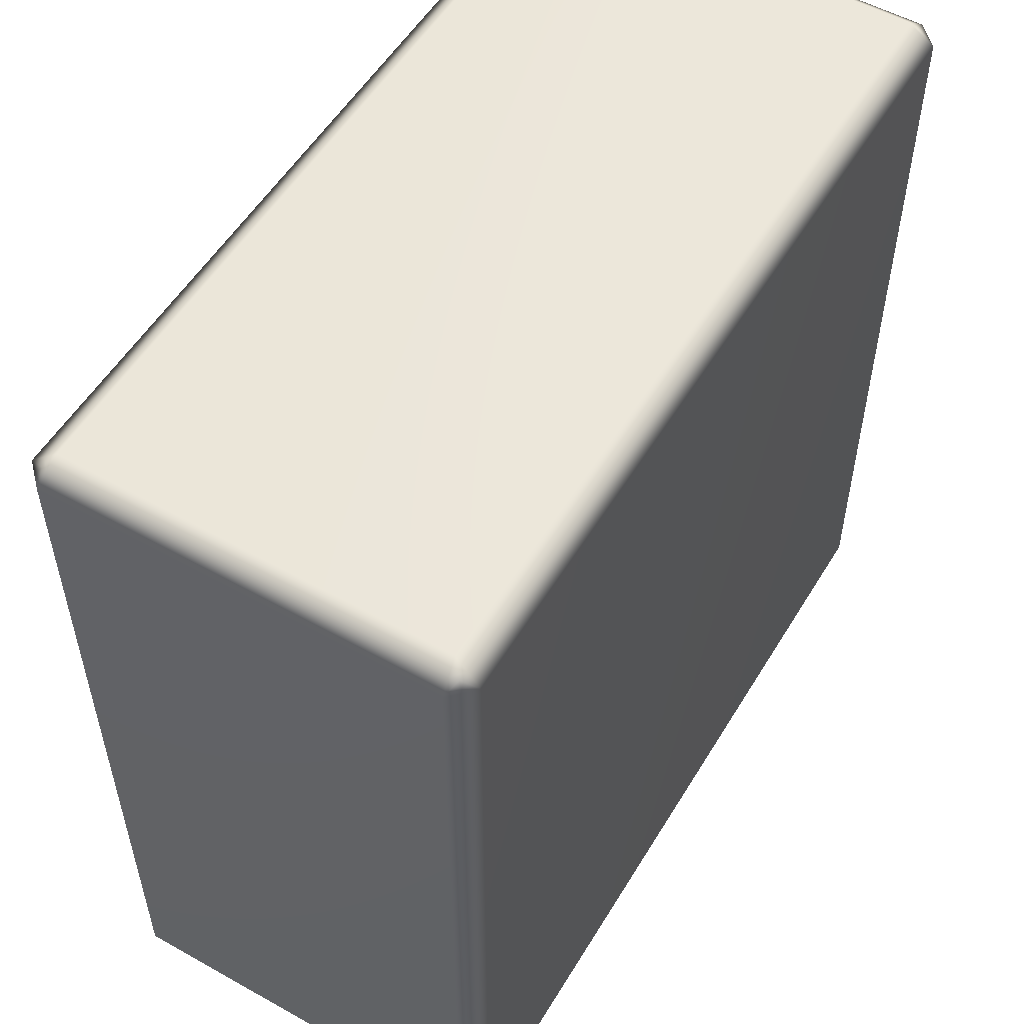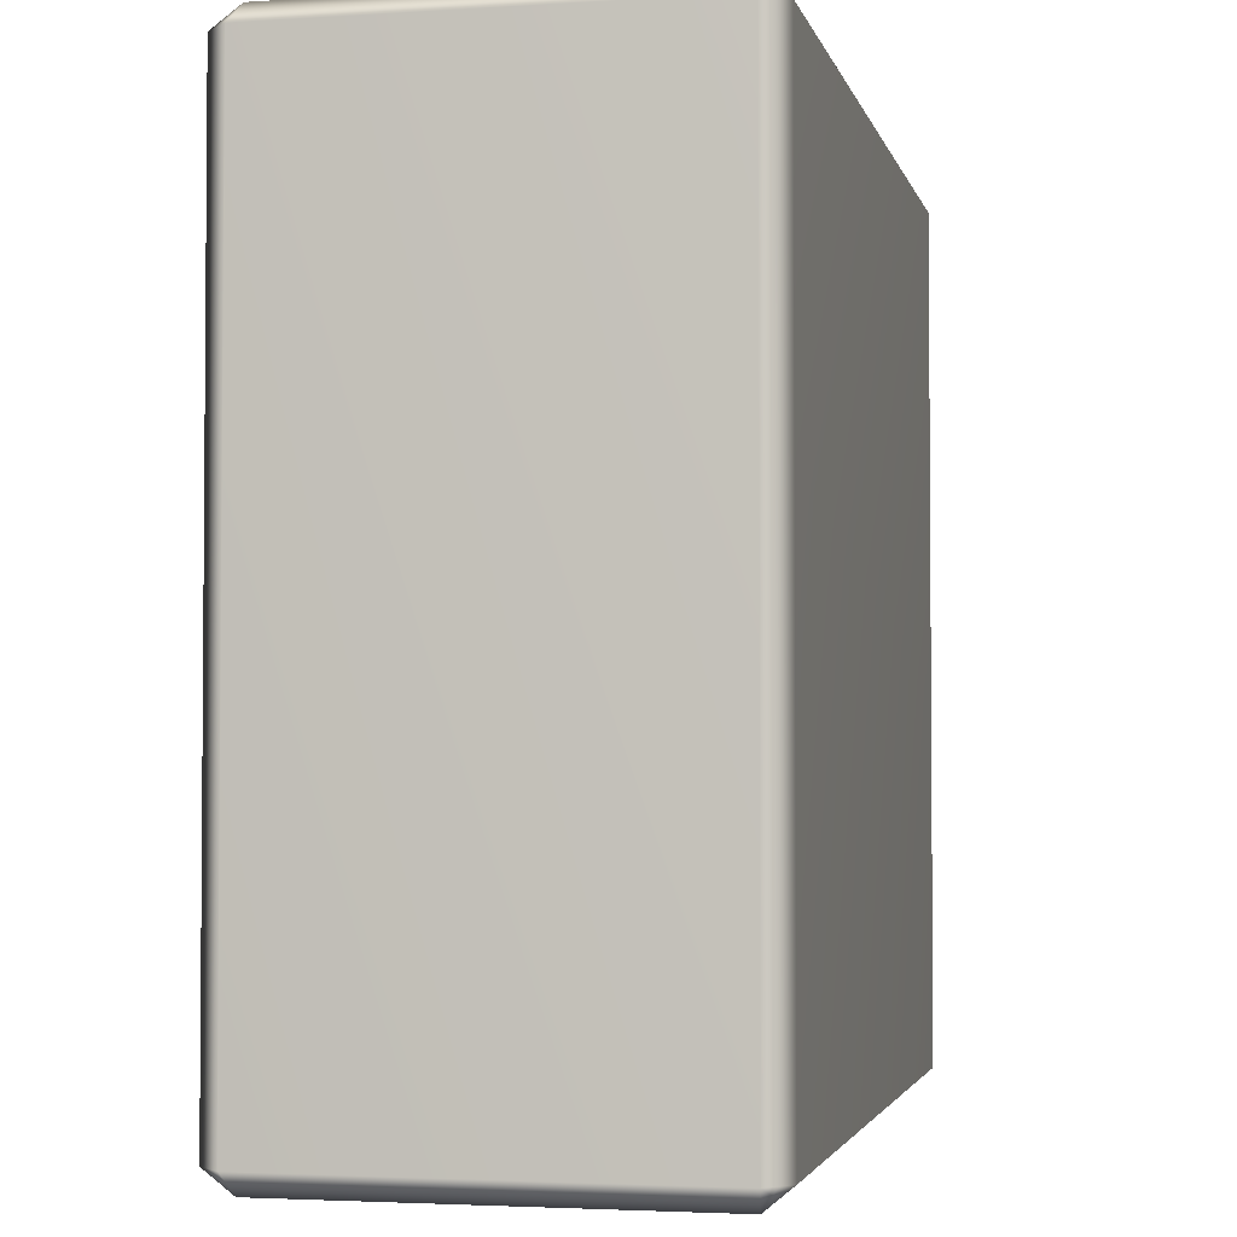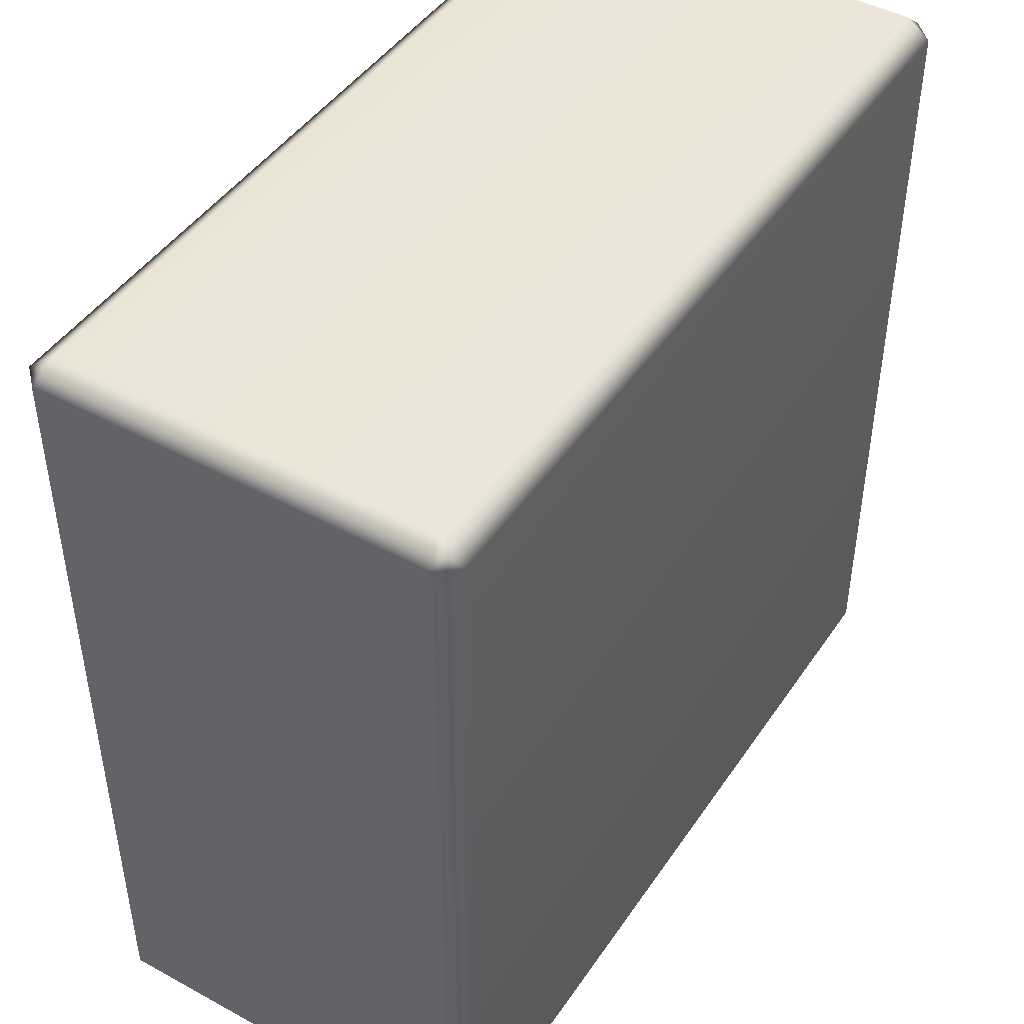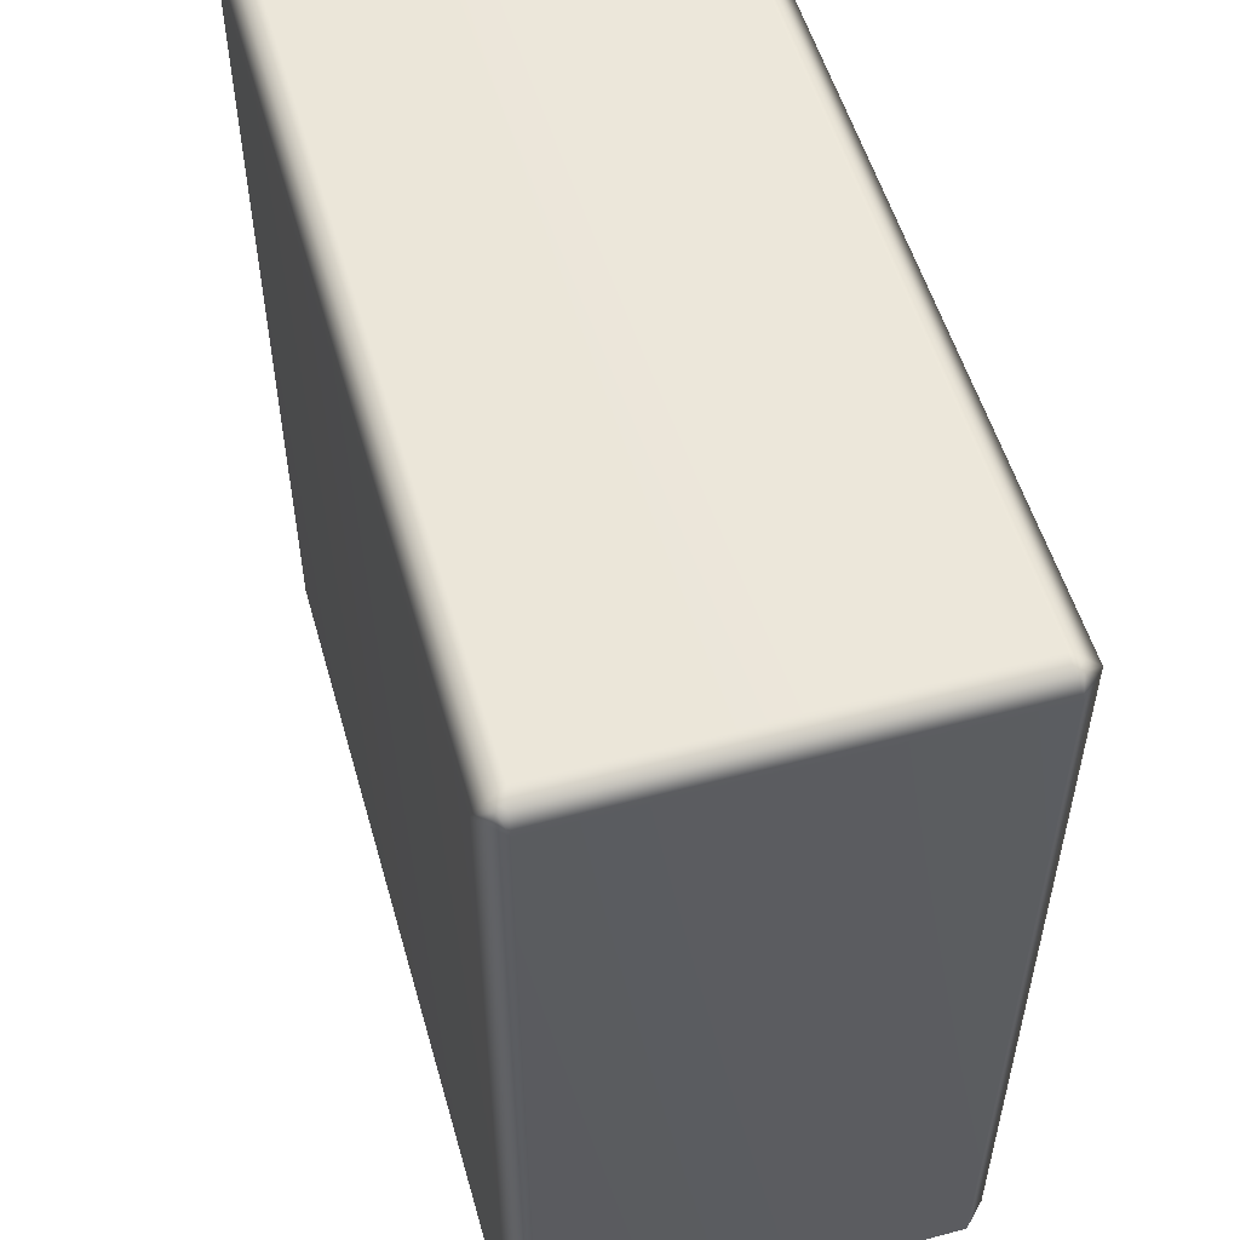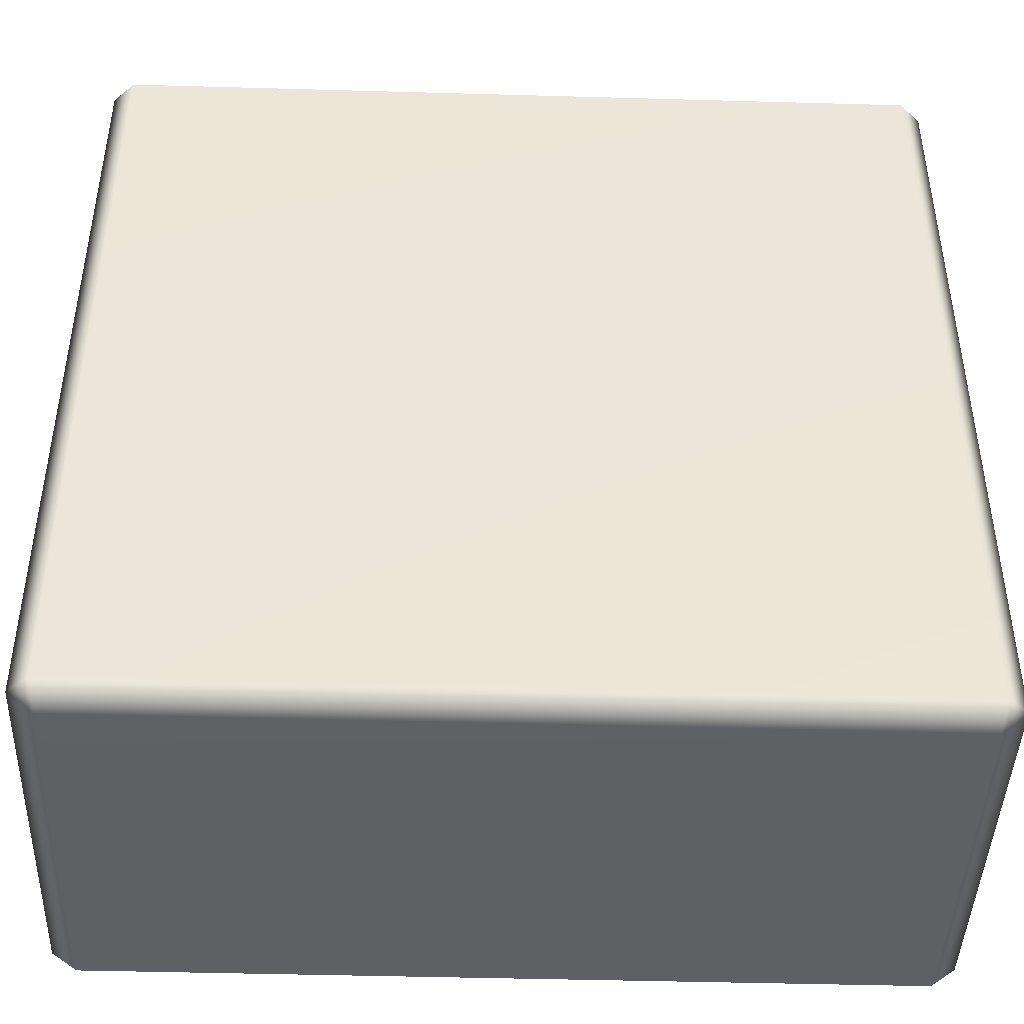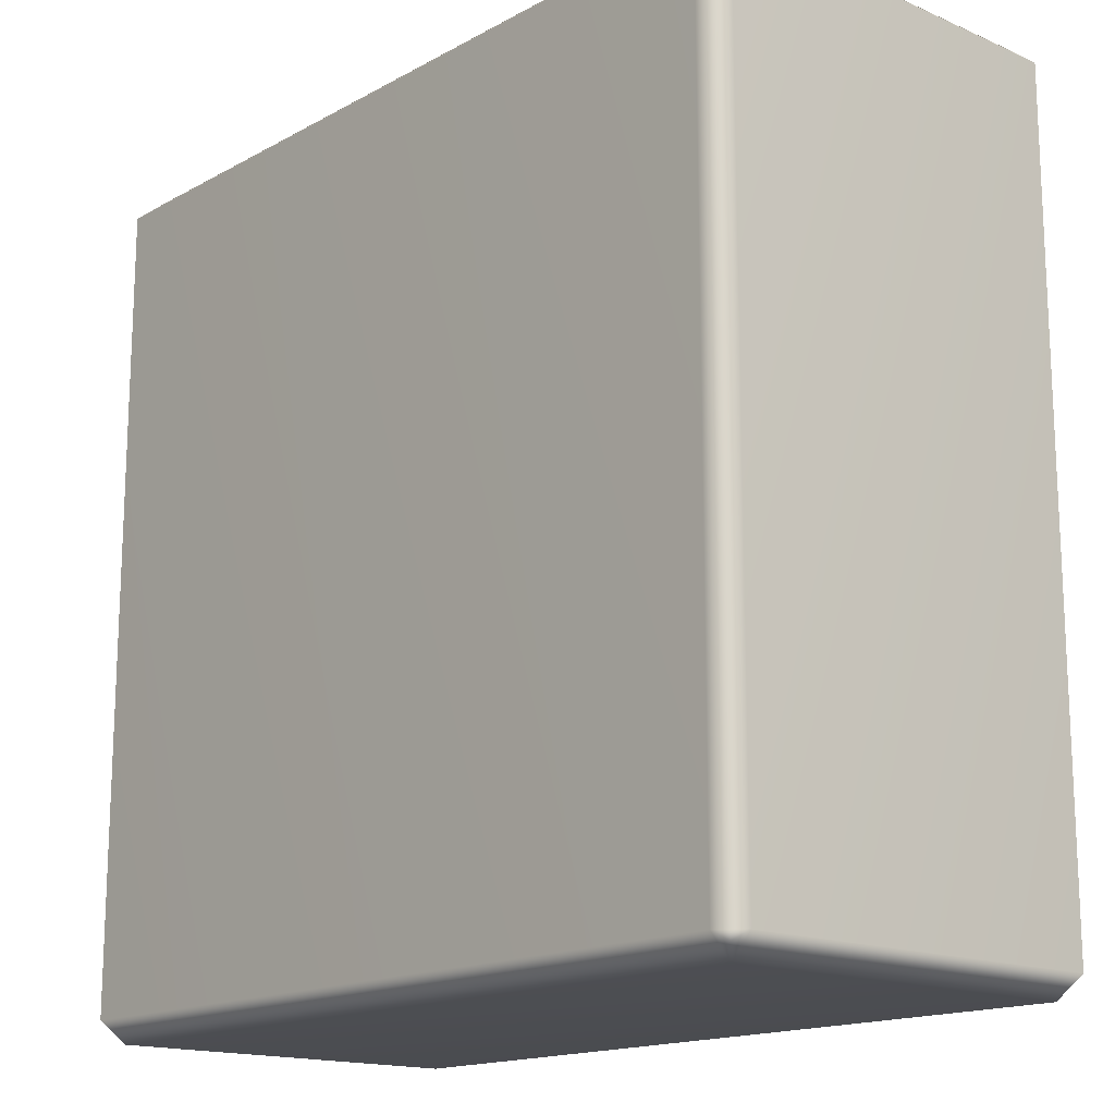
<metadata>
{"format":"obj","ext":"obj","renderer":"f3d","projection":"perspective","resolution":1024,"background":"white","views":[{"elev":54.3,"azim":-59.3,"up":"+Y"},{"elev":-2.9,"azim":102.5,"up":"+Y"},{"elev":45.6,"azim":122.1,"up":"+Y"},{"elev":54.0,"azim":-105.8,"up":"+Y"},{"elev":-43.9,"azim":178.1,"up":"+Y"},{"elev":-15.9,"azim":48.4,"up":"+Y"}]}
</metadata>
<code>
o Torso_Torso_Cube_Left_Arm_Cube.000
v 0.95 3.95 -0.5
v -0.95 2.05 -0.5
v -0.975 2.05 0.475
v -0.95 2.05 0.5
v 0.975 2.05 0.475
v 0.975 3.95 0.475
v 0.95 3.95 0.5
v 0.95 2.05 0.5
v -1 2.05 -0.45
v -1 2.05 0.45
v 1 3.95 0.45
v 1 2.05 0.45
v 1 3.95 -0.45
v 0.9698 2.025 0.4448
v 0.9448 3.975 0.4698
v -0.9448 2.025 0.4698
v -0.9698 2.025 -0.4448
v 0.9448 2.025 -0.4698
v -0.9448 2.025 -0.4698
v -0.9698 2.025 0.4448
v 0.9698 3.975 0.4448
v 0.9448 2.025 0.4698
v 0.9698 2.025 -0.4448
v 0.9396 4 0.4396
v 0.9628 3.967 0.4628
v 0.975 3.95 -0.475
v 0.9698 3.975 -0.4448
v 0.9448 3.975 -0.4698
v 0.9396 4 -0.4396
v 0.9628 3.967 -0.4628
v -0.975 3.95 -0.475
v -0.95 3.95 -0.5
v -1 3.95 -0.45
v -0.9448 3.975 -0.4698
v -0.9698 3.975 -0.4448
v -0.9396 4 -0.4396
v -0.9628 3.967 -0.4628
v -0.975 3.95 0.475
v -1 3.95 0.45
v -0.95 3.95 0.5
v -0.9698 3.975 0.4448
v -0.9448 3.975 0.4698
v -0.9396 4 0.4396
v -0.9628 3.967 0.4628
v -0.9396 2 0.4396
v -0.9628 2.033 0.4628
v -0.975 2.05 -0.475
v -0.9396 2 -0.4396
v -0.9628 2.033 -0.4628
v 0.975 2.05 -0.475
v 0.95 2.05 -0.5
v 1 2.05 -0.45
v 0.9396 2 -0.4396
v 0.9628 2.033 -0.4628
v 0.9396 2 0.4396
v 0.9628 2.033 0.4628
f 1 51 2 32
f 38 3 4 40
f 5 6 7 8
f 40 4 8 7
f 33 9 10 39
f 11 12 52 13
f 50 26 13 52
f 7 6 25 15
f 34 28 1 32
f 18 19 2 51
f 41 35 33 39
f 17 20 10 9
f 27 21 11 13
f 15 42 40 7
f 47 31 32 2
f 12 11 6 5
f 39 10 3 38
f 51 1 26 50
f 9 33 31 47
f 8 4 16 22
f 52 12 14 23
f 24 43 42 15
f 29 24 21 27
f 43 36 35 41
f 36 29 28 34
f 36 43 24 29
f 11 21 25 6
f 21 24 15 25
f 13 26 30 27
f 1 28 30 26
f 28 29 27 30
f 32 31 37 34
f 33 35 37 31
f 35 36 34 37
f 39 38 44 41
f 40 42 44 38
f 42 43 41 44
f 4 3 46 16
f 45 55 22 16
f 48 45 20 17
f 55 53 23 14
f 53 48 19 18
f 53 55 45 48
f 10 20 46 3
f 20 45 16 46
f 9 47 49 17
f 2 19 49 47
f 19 48 17 49
f 51 50 54 18
f 52 23 54 50
f 23 53 18 54
f 12 5 56 14
f 8 22 56 5
f 22 55 14 56

</code>
